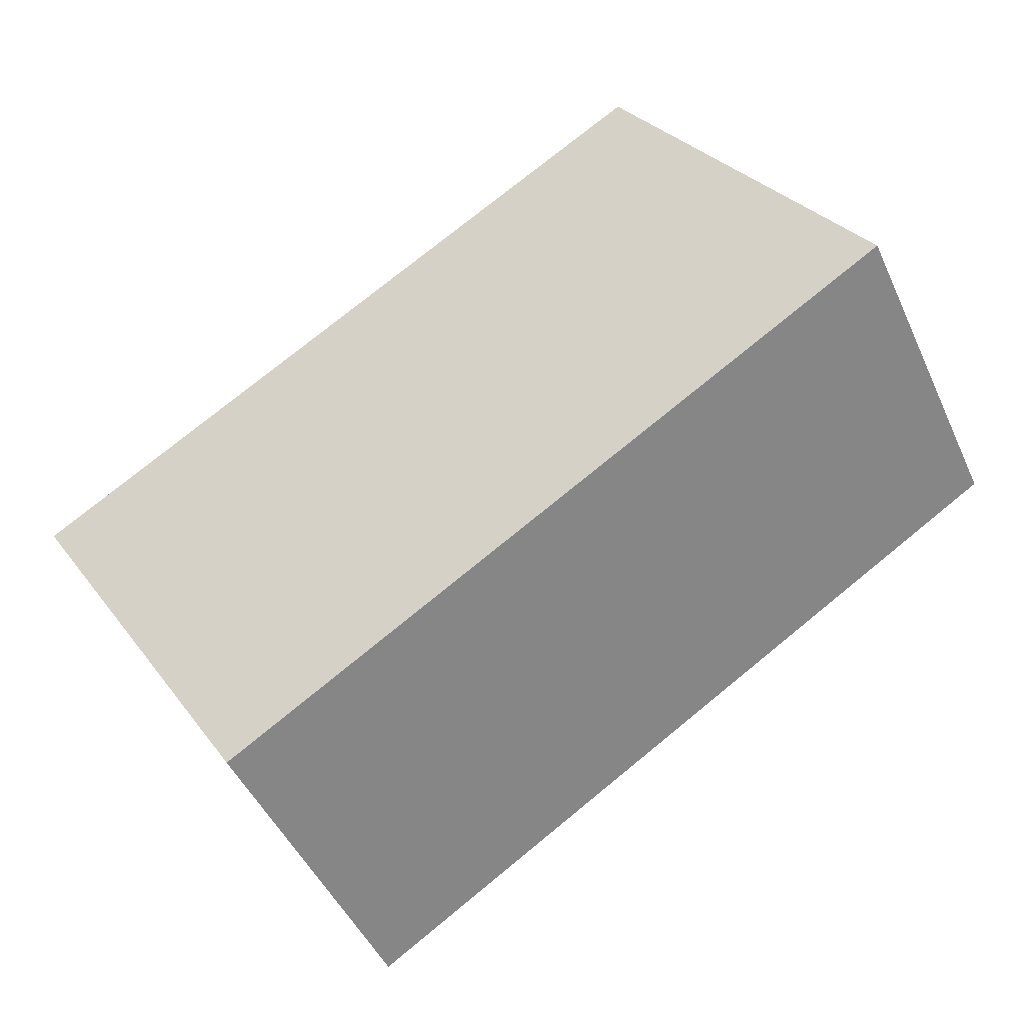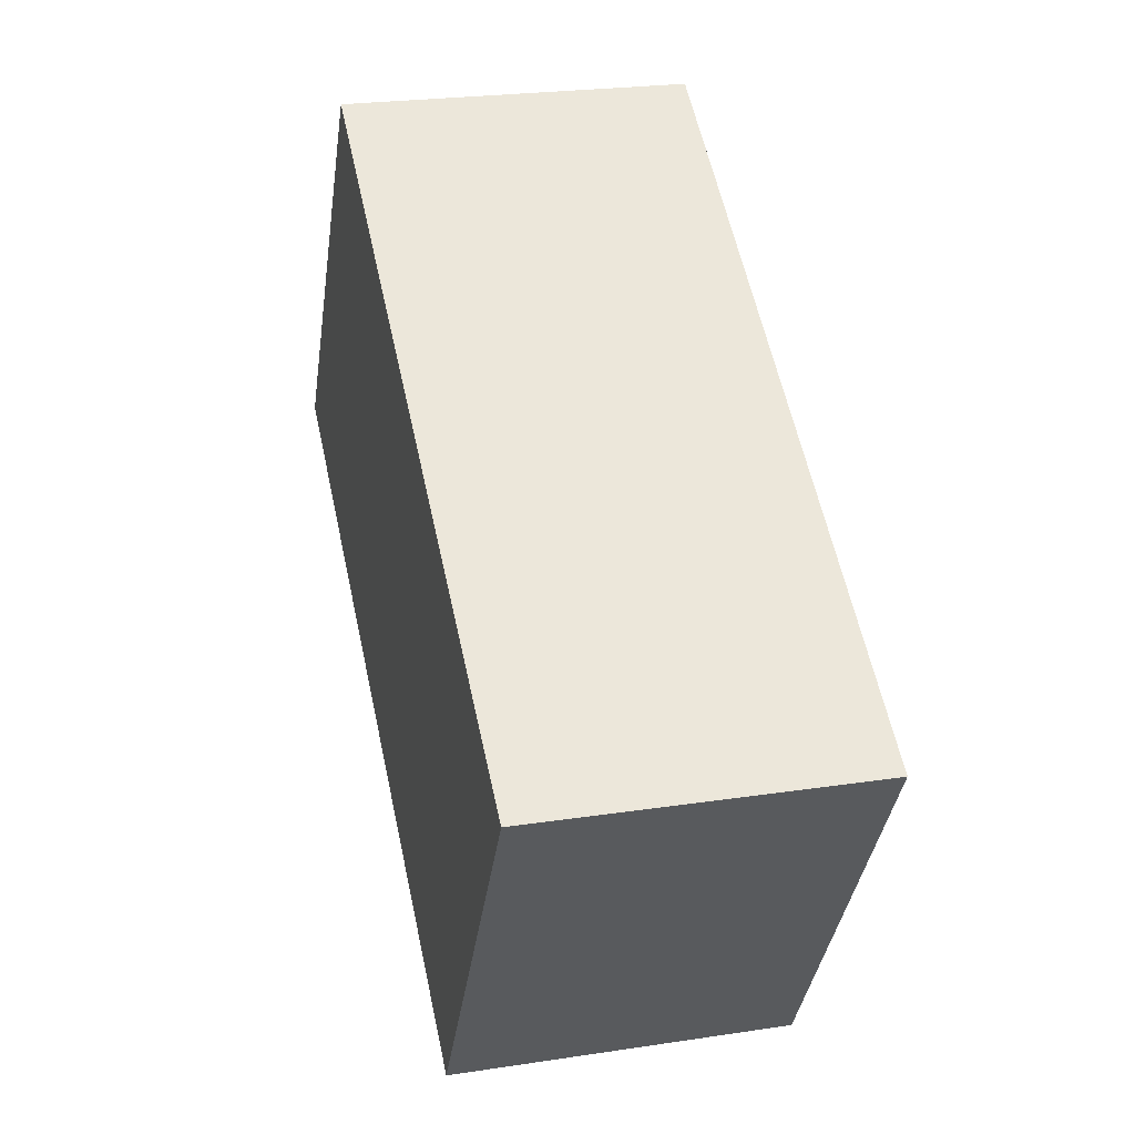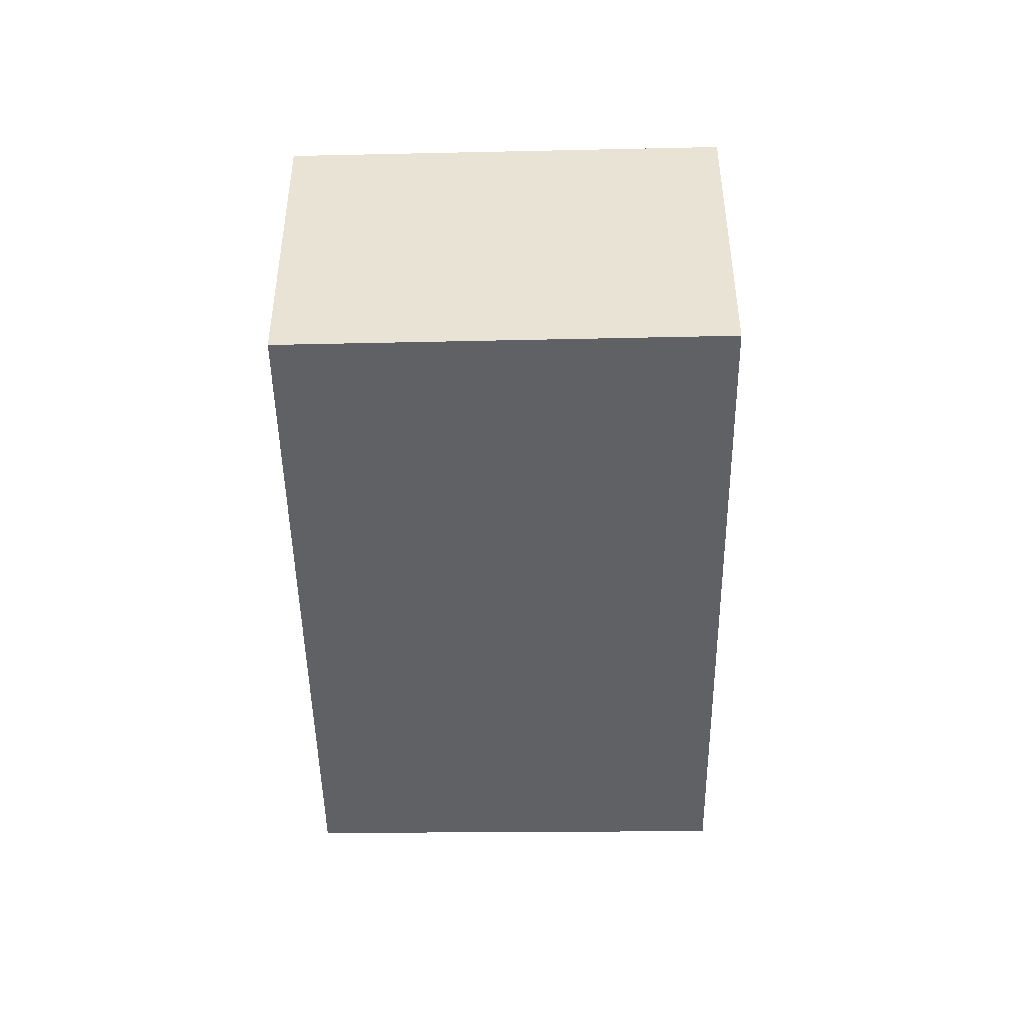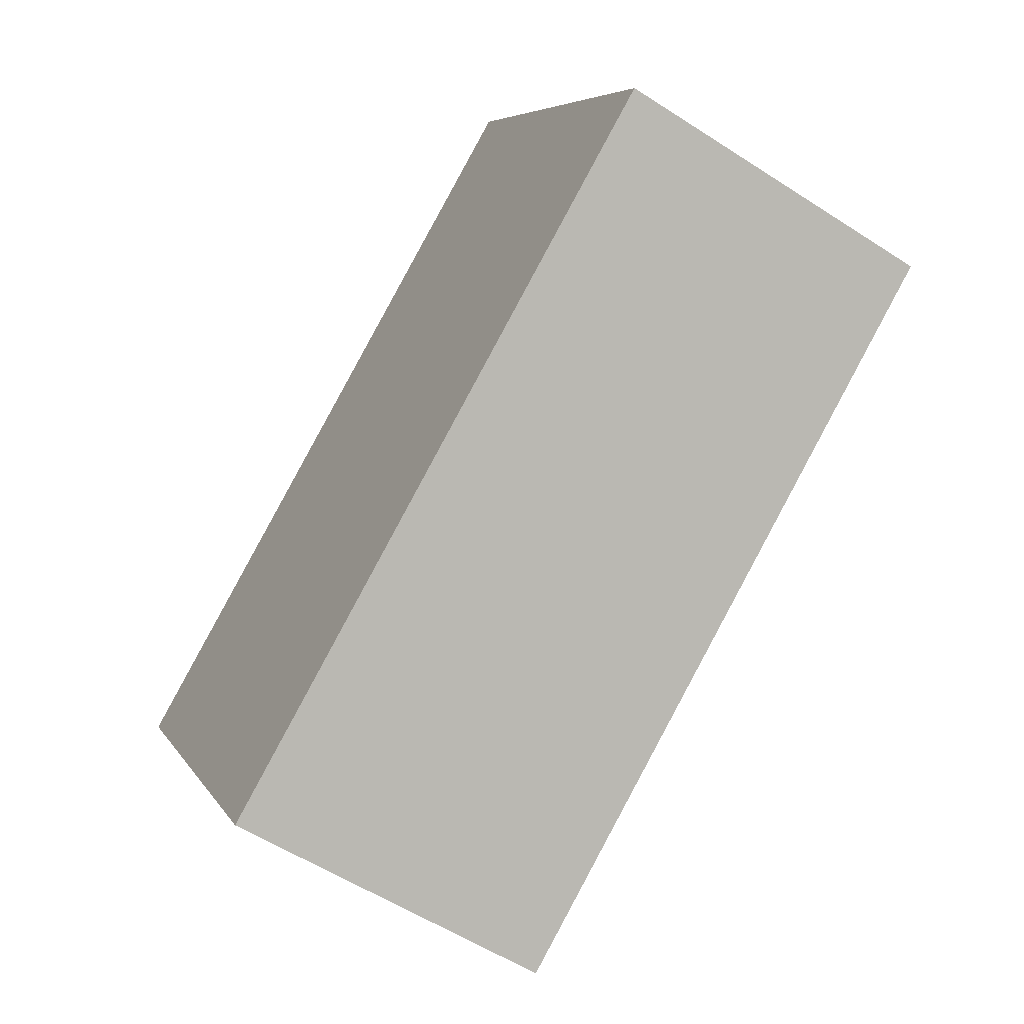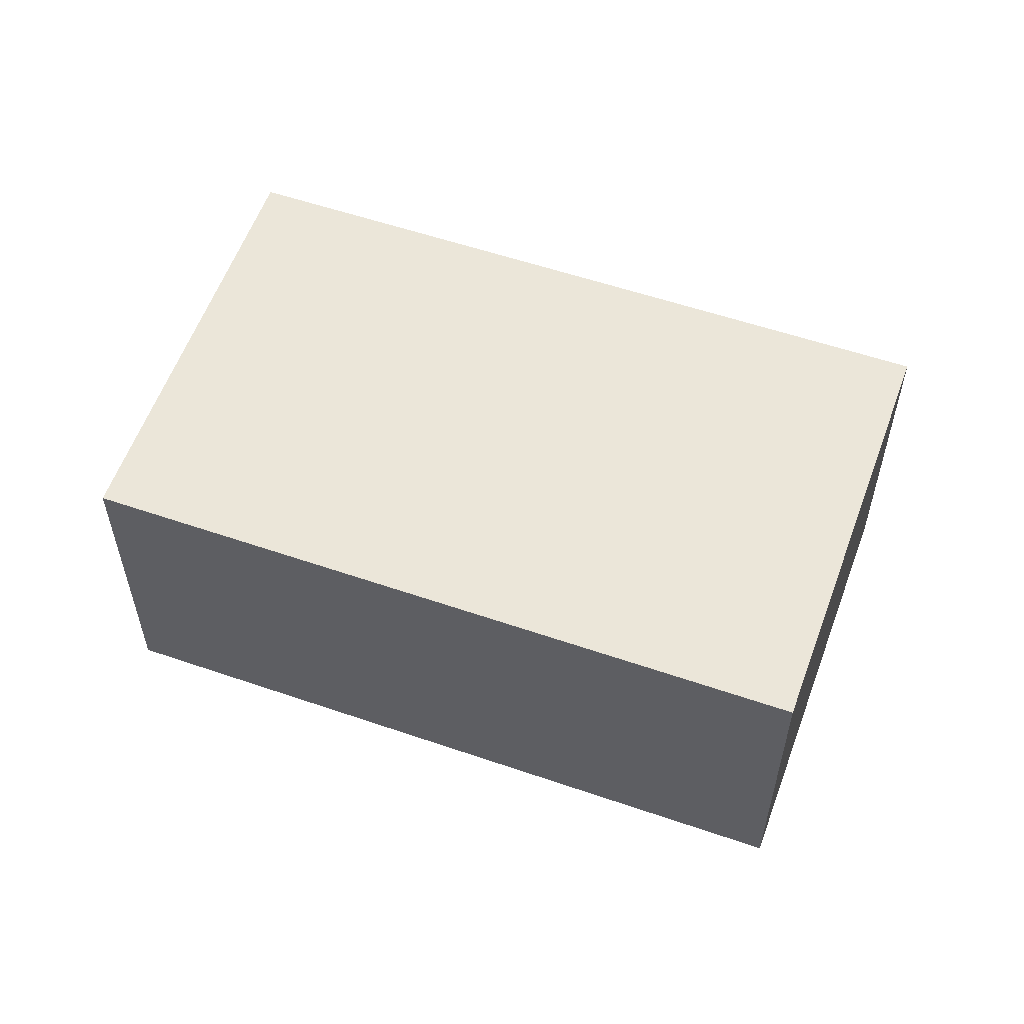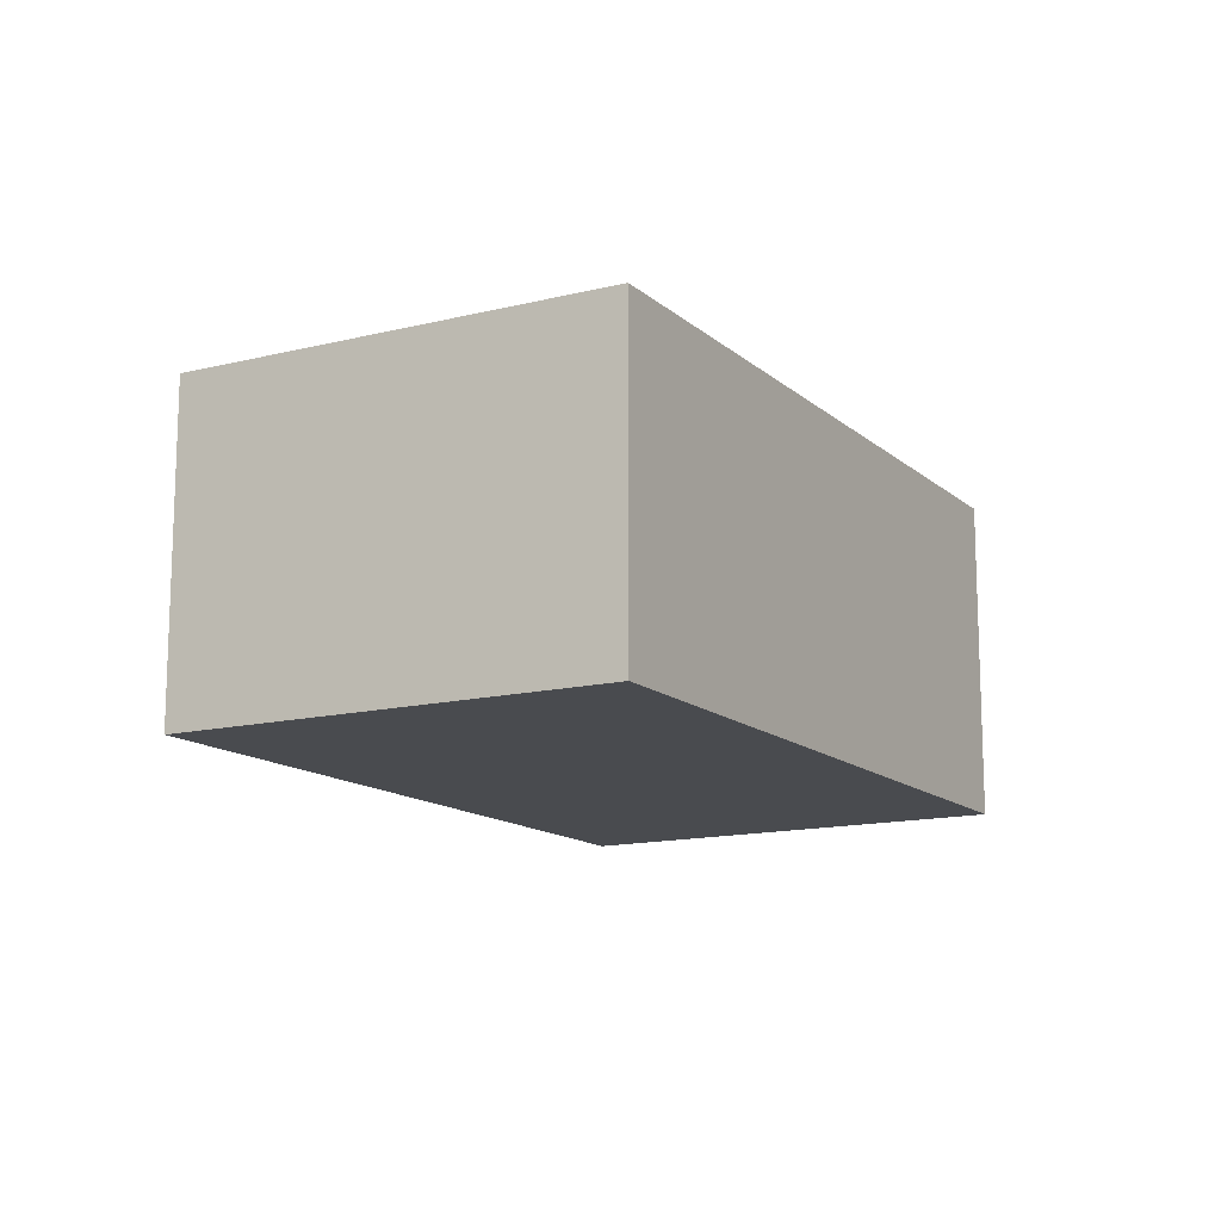
<metadata>
{"format":"obj","ext":"obj","renderer":"f3d","projection":"perspective","resolution":1024,"background":"white","views":[{"elev":-46.9,"azim":-156.4,"up":"+Z"},{"elev":23.9,"azim":75.8,"up":"+Z"},{"elev":-46.9,"azim":123.2,"up":"+Y"},{"elev":-56.5,"azim":-124.1,"up":"+Z"},{"elev":56.9,"azim":52.0,"up":"+Y"},{"elev":-13.7,"azim":-28.2,"up":"+Y"}]}
</metadata>
<code>
v  18.89 7.124 -1.034
v  18.89 7.124 -0.216
v  19.25 7.124 -0.446
v  14.02 7.124 -8.902
v  5.354 7.124 8.332
v  0 7.124 4.362e-16
v  19.25 2.731e-17 -0.446
v  14.02 5.451e-16 -8.902
v  18.89 6.331e-17 -1.034
v  0 0 0
v  5.354 -5.102e-16 8.332
v  18.89 1.323e-17 -0.216
g defaultobject
f 1 2 3
f 2 1 4
f 2 4 5
f 5 4 6
f 7 1 3
f 1 7 4
f 4 7 8
f 8 7 9
f 8 6 4
f 6 8 10
f 10 5 6
f 5 10 11
f 2 7 3
f 7 2 5
f 7 5 12
f 12 5 11
f 9 10 8
f 10 9 7
f 10 7 12
f 10 12 11

</code>
